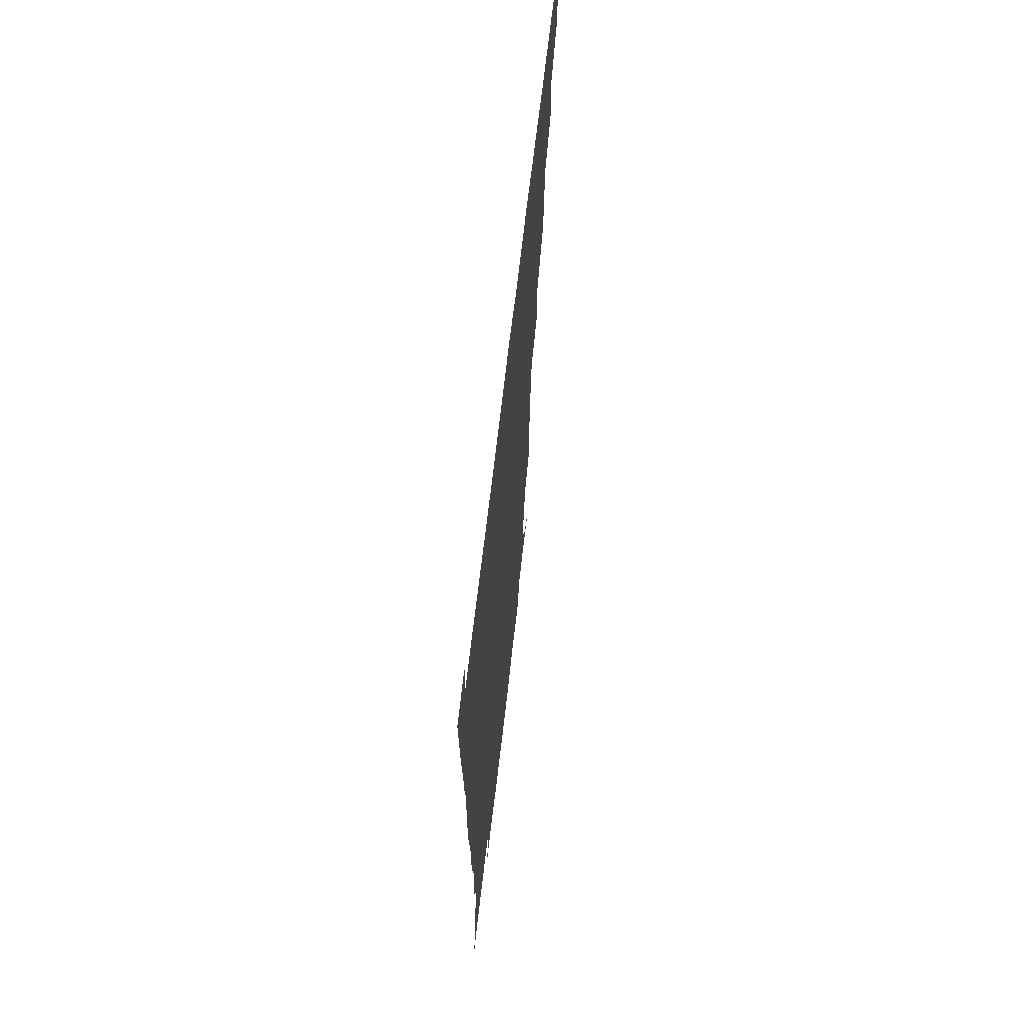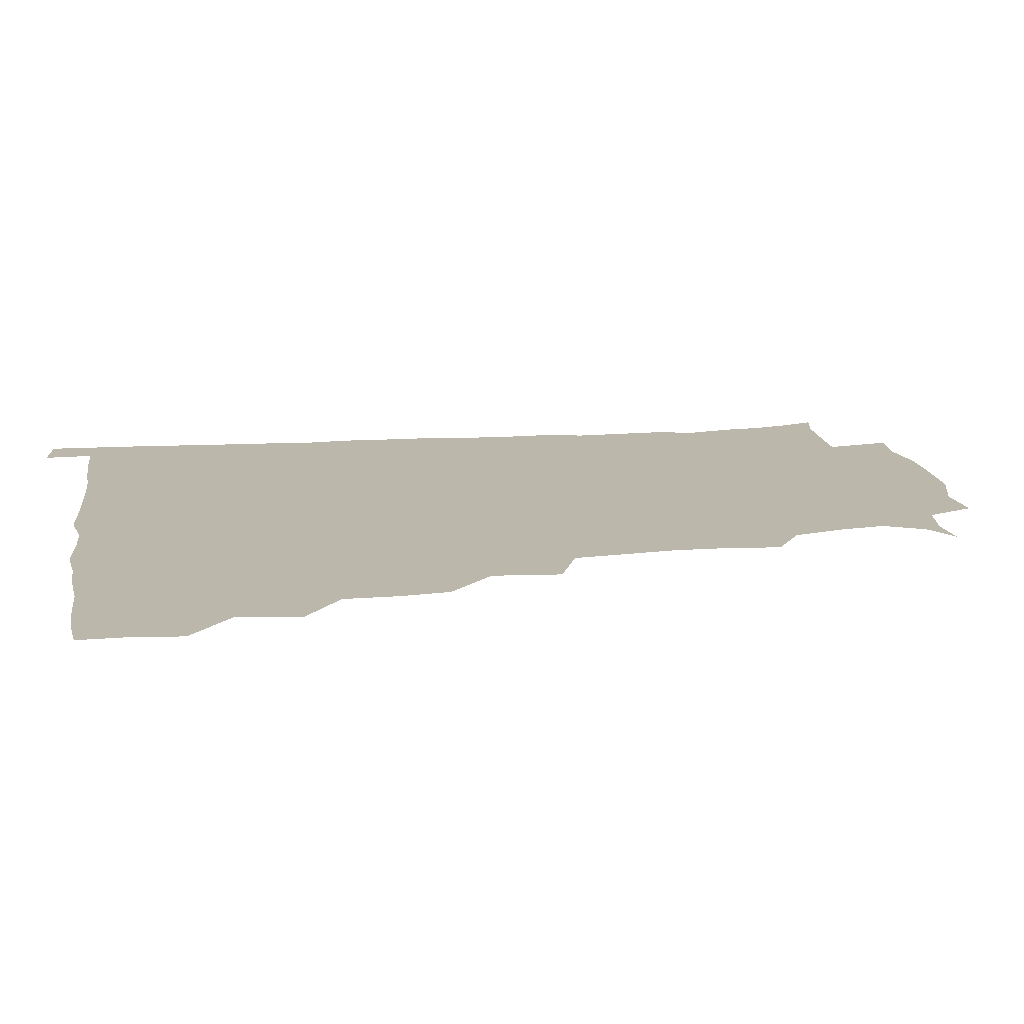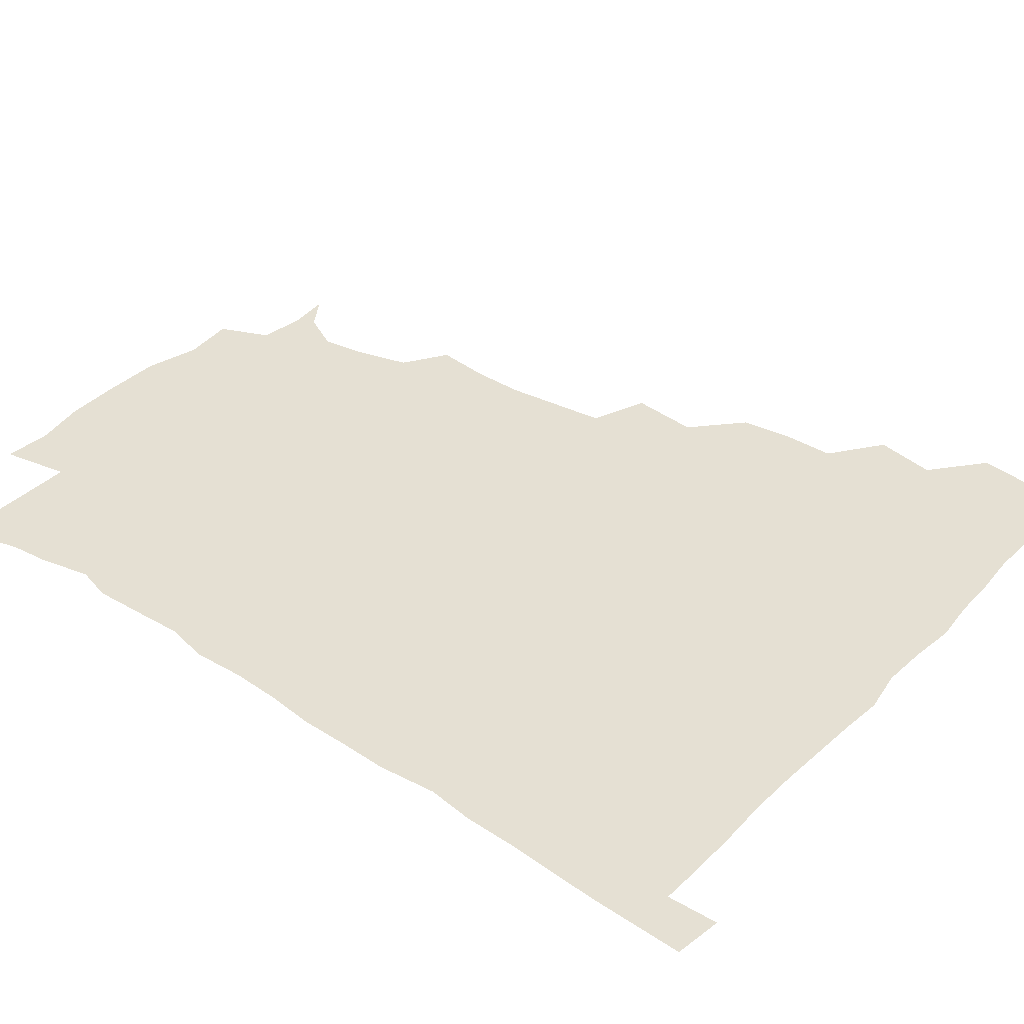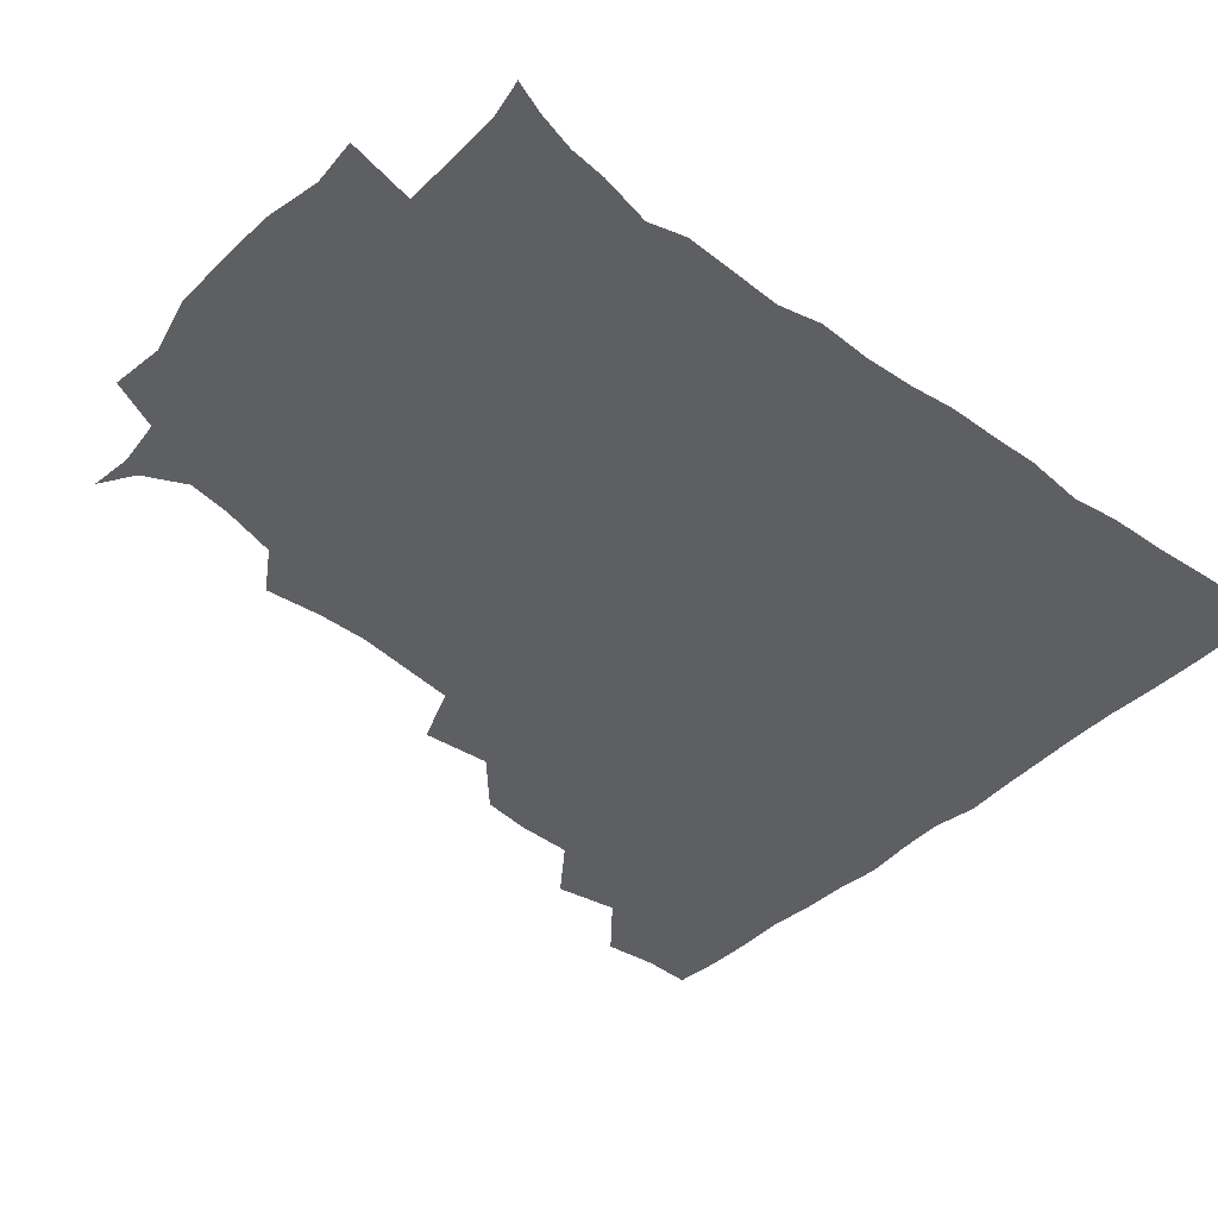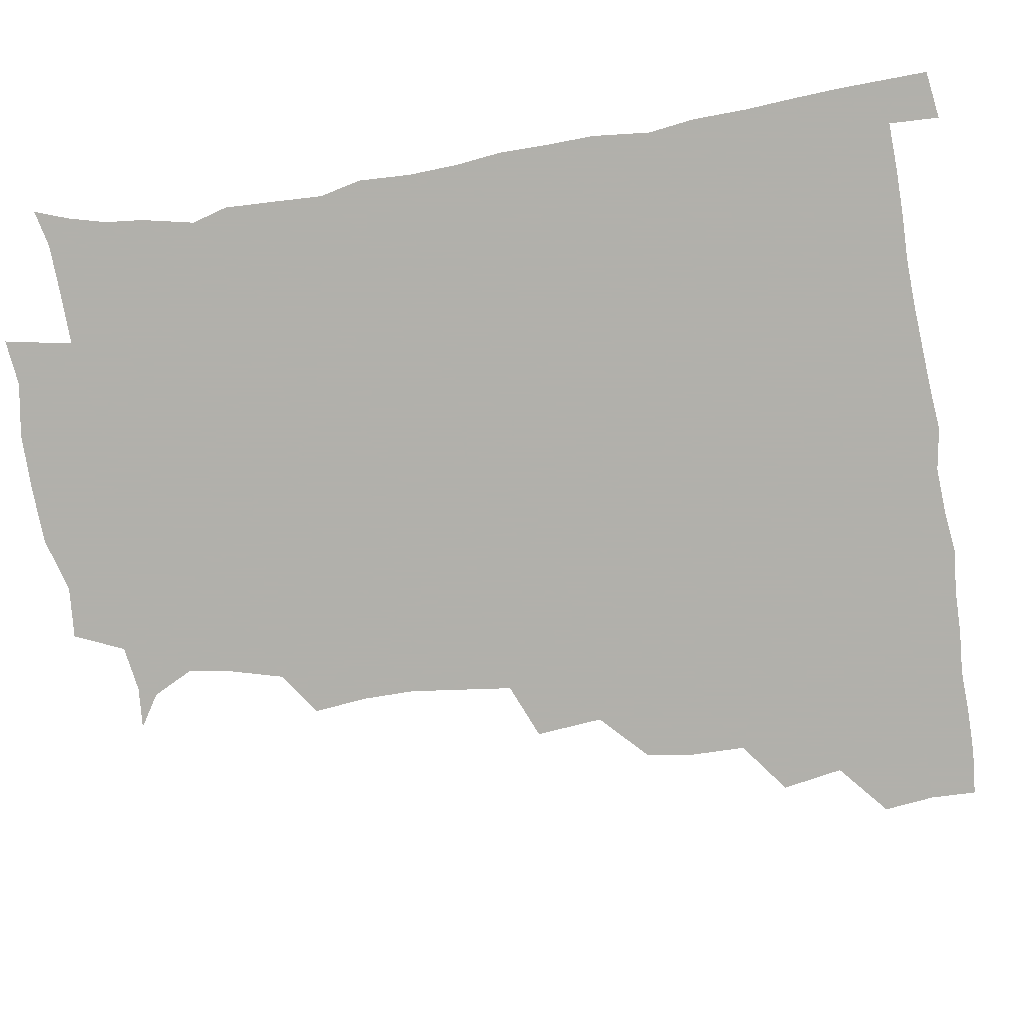
<metadata>
{"format":"obj","ext":"obj","renderer":"f3d","projection":"perspective","resolution":1024,"background":"white","views":[{"elev":68.3,"azim":96.6,"up":"+Y"},{"elev":14.3,"azim":-98.9,"up":"+Z"},{"elev":38.2,"azim":128.7,"up":"+Z"},{"elev":-41.7,"azim":48.4,"up":"+Z"},{"elev":-78.5,"azim":99.2,"up":"+Z"}]}
</metadata>
<code>
v 435.4 403.6 0
v 437.1 420.4 0
v 436.6 435.6 0
v 449.2 368.9 0
v 452.6 389.1 0
v 451.6 404.8 0
v 452.4 420.5 0
v 451.4 436.9 0
v 468.9 322.3 0
v 466.7 338.2 0
v 466.4 356.1 0
v 468.5 375.9 0
v 468 390.9 0
v 467.5 405.8 0
v 467.1 420.6 0
v 466.4 437 0
v 483 285.1 0
v 484.9 307.3 0
v 484.2 329.3 0
v 483.3 345.1 0
v 483.7 361.9 0
v 483.3 376.8 0
v 482.8 391.5 0
v 482.4 406 0
v 482 420.7 0
v 481.6 436.5 0
v 504.1 208.3 0
v 505.8 226.6 0
v 505.8 243.1 0
v 504 257.1 0
v 501.4 277.6 0
v 499.6 296.8 0
v 498.9 314 0
v 497.3 329 0
v 497.4 345.2 0
v 498 362.1 0
v 498 377.1 0
v 497.5 391.5 0
v 497.2 405.9 0
v 496.9 420.1 0
v 496.4 437.7 0
v 508.1 146.3 0
v 519.1 153.3 0
v 525.7 166.5 0
v 523.4 180.7 0
v 518.4 198.8 0
v 519.4 220.4 0
v 518.7 236.8 0
v 517.6 251.9 0
v 516 267.9 0
v 514.7 285.2 0
v 514.4 302 0
v 514.7 319.1 0
v 514.3 333.7 0
v 512.9 347.4 0
v 513.4 363.3 0
v 512.8 377.2 0
v 512.2 391.5 0
v 511.8 406 0
v 511.4 420.5 0
v 511.1 438 0
v 522.1 147.5 0
v 532 158.5 0
v 535.3 175.3 0
v 533 191.7 0
v 531.3 207.3 0
v 533 227.9 0
v 531.1 241 0
v 530.1 255.6 0
v 529.4 272.1 0
v 528.2 286.4 0
v 528.4 303.9 0
v 528.2 317.8 0
v 528.3 334 0
v 527.8 348.2 0
v 527.7 362.8 0
v 528.2 377.5 0
v 527 391.6 0
v 526.9 406 0
v 526.2 421.4 0
v 525.4 439.4 0
v 537.4 145.2 0
v 546.8 166.4 0
v 547.2 182.7 0
v 545.3 196.6 0
v 545.5 214 0
v 545.9 230.9 0
v 544.6 244.1 0
v 544.5 259.8 0
v 543.2 272.8 0
v 542.7 288.1 0
v 542.2 302.1 0
v 542.8 319.3 0
v 542.9 334.1 0
v 542.4 348.1 0
v 542.2 362.3 0
v 542.6 377.3 0
v 542.2 391.3 0
v 542.2 405.3 0
v 541.5 420.7 0
v 540.4 437.7 0
v 544.7 128.9 0
v 555.8 151.3 0
v 559.7 168.2 0
v 559.5 185.8 0
v 559.3 200.2 0
v 559 215.5 0
v 559.3 230.7 0
v 558.1 244.9 0
v 557.9 259.9 0
v 557.6 274.5 0
v 557 288.9 0
v 558 305.6 0
v 556.9 318.3 0
v 557.6 335.2 0
v 557 348.2 0
v 557.5 363.2 0
v 557.1 377.1 0
v 556.7 391.3 0
v 556.8 405.5 0
v 556.4 420 0
v 555.4 436.9 0
v 562 130.4 0
v 571.4 152.4 0
v 573.4 170.9 0
v 573.3 185 0
v 572.8 200.6 0
v 571.3 217.6 0
v 574 233.2 0
v 572.1 245.4 0
v 572.1 260.8 0
v 572 274.4 0
v 571.6 288.8 0
v 571.9 305.9 0
v 572.2 320.6 0
v 571.9 334.4 0
v 571.8 348.4 0
v 572.3 363.7 0
v 571.7 377.2 0
v 571.9 391.4 0
v 571.4 405.8 0
v 570.9 420.5 0
v 569.7 439.3 0
v 580.1 125.3 0
v 586.2 153.2 0
v 586.7 170.5 0
v 587.2 186 0
v 587.2 202.4 0
v 585.9 214.7 0
v 585.3 235.5 0
v 586.6 247.1 0
v 586.9 260.6 0
v 586.5 275.6 0
v 586.3 289.8 0
v 586.2 305.9 0
v 586.4 320.7 0
v 586.6 334.4 0
v 586.4 348 0
v 586.6 363.2 0
v 586.6 377.3 0
v 586.6 391.5 0
v 586.6 405.6 0
v 585.5 421.4 0
v 584.2 438 0
v 599.5 124.7 0
v 600.8 152.7 0
v 600.5 170.6 0
v 600.9 187.1 0
v 601 202.3 0
v 602.1 214.9 0
v 600.9 228.8 0
v 600.6 243.1 0
v 600 261.1 0
v 600.6 276.2 0
v 600.6 290.5 0
v 600.5 306 0
v 600.9 319.3 0
v 600.9 335 0
v 601.2 348.8 0
v 601.4 363.4 0
v 601.6 377.5 0
v 601.4 391.7 0
v 601.2 406.3 0
v 600.3 421.5 0
v 598.8 437.2 0
v 618 124.7 0
v 615.4 152.7 0
v 615.2 169.2 0
v 614.3 186.3 0
v 614.4 201.4 0
v 615.4 217.3 0
v 614.6 231.8 0
v 614.8 247.8 0
v 614.8 261.1 0
v 614.4 276.6 0
v 614.8 290.8 0
v 614.8 305 0
v 615.3 320.6 0
v 615.3 334.4 0
v 615.7 349.6 0
v 615.9 363.8 0
v 616.2 377.7 0
v 616.7 391.9 0
v 616.9 405.9 0
v 615.9 420.9 0
v 614.3 436.2 0
v 635.9 127.6 0
v 631.3 150.1 0
v 628.9 169.7 0
v 628.6 185 0
v 627.8 201.3 0
v 628.2 217.9 0
v 628.2 232.5 0
v 628.3 246.4 0
v 628.8 261.8 0
v 628.8 275.1 0
v 628.7 290.3 0
v 629.2 303.8 0
v 628.6 321.9 0
v 629.4 334.9 0
v 629.7 350.2 0
v 630.3 363.4 0
v 630.8 377.7 0
v 631.1 392 0
v 631.4 406.2 0
v 631.4 420.6 0
v 630 435.8 0
v 651.2 126 0
v 646.9 148.3 0
v 644 166.2 0
v 641.7 184.8 0
v 641.3 200.6 0
v 641 217 0
v 641.8 230.8 0
v 642.9 242.6 0
v 641.4 261.4 0
v 642.4 274.9 0
v 642.3 289.8 0
v 644.2 302 0
v 643.2 318.8 0
v 643.8 333.2 0
v 643.2 349.9 0
v 644.5 363 0
v 645 379.3 0
v 645.6 392.3 0
v 645.9 406.4 0
v 646.2 420.7 0
v 645.1 436.2 0
v 666.2 147.9 0
v 658.2 166.7 0
v 655.9 182.2 0
v 654.7 197.9 0
v 654 213.9 0
v 654.3 229.3 0
v 655.4 242.9 0
v 655.8 257.3 0
v 655.8 273 0
v 656.7 286.8 0
v 656.7 303.3 0
v 657 317.9 0
v 658.5 331.1 0
v 658.3 346.7 0
v 658.7 361.9 0
v 658.6 378.5 0
v 659.6 392.5 0
v 660.5 406.5 0
v 660.8 421 0
v 660.5 436.1 0
v 680.9 147.4 0
v 674 162.7 0
v 669.9 178.2 0
v 668.4 192.9 0
v 667.3 208.1 0
v 667.7 223.6 0
v 667.9 238.6 0
v 668.7 253.2 0
v 669.7 268.2 0
v 669.3 284.6 0
v 670 299.7 0
v 672.3 312.8 0
v 671.4 329.9 0
v 671.1 346.1 0
v 672.2 360.6 0
v 673.1 375.9 0
v 674.2 390.9 0
v 674.9 406.3 0
v 675.5 420.9 0
v 676 435.6 0
v 675.3 452.3 0
v 693.1 144.7 0
v 689.1 155.6 0
v 685.7 168 0
v 684.5 180.3 0
v 680.8 197.4 0
v 684.1 209.2 0
v 683.4 225 0
v 682.7 242 0
v 685.8 255.7 0
v 685 273 0
v 685.7 289.2 0
v 687.4 304.3 0
v 687.4 320.4 0
v 687.9 336.1 0
v 686 355.3 0
v 687.9 370.6 0
v 688.4 388.4 0
v 689.4 404.9 0
v 690.3 420.4 0
v 690.6 435.5 0
v 691 450.1 0
f 5 6 1
f 1 6 2
f 6 7 2
f 2 7 3
f 7 8 3
f 11 12 4
f 4 12 5
f 12 13 5
f 5 13 6
f 13 14 6
f 6 14 7
f 14 15 7
f 7 15 8
f 15 16 8
f 18 19 9
f 9 19 10
f 19 20 10
f 10 20 11
f 20 21 11
f 11 21 12
f 21 22 12
f 12 22 13
f 22 23 13
f 13 23 14
f 23 24 14
f 14 24 15
f 24 25 15
f 15 25 16
f 25 26 16
f 31 32 17
f 17 32 18
f 32 33 18
f 18 33 19
f 33 34 19
f 19 34 20
f 34 35 20
f 20 35 21
f 35 36 21
f 21 36 22
f 36 37 22
f 22 37 23
f 37 38 23
f 23 38 24
f 38 39 24
f 24 39 25
f 39 40 25
f 25 40 26
f 40 41 26
f 46 47 27
f 27 47 28
f 47 48 28
f 28 48 29
f 48 49 29
f 29 49 30
f 49 50 30
f 30 50 31
f 50 51 31
f 31 51 32
f 51 52 32
f 32 52 33
f 52 53 33
f 33 53 34
f 53 54 34
f 34 54 35
f 54 55 35
f 35 55 36
f 55 56 36
f 36 56 37
f 56 57 37
f 37 57 38
f 57 58 38
f 38 58 39
f 58 59 39
f 39 59 40
f 59 60 40
f 40 60 41
f 60 61 41
f 42 62 43
f 62 63 43
f 43 63 44
f 63 64 44
f 44 64 45
f 64 65 45
f 45 65 46
f 65 66 46
f 46 66 47
f 66 67 47
f 47 67 48
f 67 68 48
f 48 68 49
f 68 69 49
f 49 69 50
f 69 70 50
f 50 70 51
f 70 71 51
f 51 71 52
f 71 72 52
f 52 72 53
f 72 73 53
f 53 73 54
f 73 74 54
f 54 74 55
f 74 75 55
f 55 75 56
f 75 76 56
f 56 76 57
f 76 77 57
f 57 77 58
f 77 78 58
f 58 78 59
f 78 79 59
f 59 79 60
f 79 80 60
f 60 80 61
f 80 81 61
f 62 82 63
f 82 83 63
f 63 83 64
f 83 84 64
f 64 84 65
f 84 85 65
f 65 85 66
f 85 86 66
f 66 86 67
f 86 87 67
f 67 87 68
f 87 88 68
f 68 88 69
f 88 89 69
f 69 89 70
f 89 90 70
f 70 90 71
f 90 91 71
f 71 91 72
f 91 92 72
f 72 92 73
f 92 93 73
f 73 93 74
f 93 94 74
f 74 94 75
f 94 95 75
f 75 95 76
f 95 96 76
f 76 96 77
f 96 97 77
f 77 97 78
f 97 98 78
f 78 98 79
f 98 99 79
f 79 99 80
f 99 100 80
f 80 100 81
f 100 101 81
f 102 103 82
f 82 103 83
f 103 104 83
f 83 104 84
f 104 105 84
f 84 105 85
f 105 106 85
f 85 106 86
f 106 107 86
f 86 107 87
f 107 108 87
f 87 108 88
f 108 109 88
f 88 109 89
f 109 110 89
f 89 110 90
f 110 111 90
f 90 111 91
f 111 112 91
f 91 112 92
f 112 113 92
f 92 113 93
f 113 114 93
f 93 114 94
f 114 115 94
f 94 115 95
f 115 116 95
f 95 116 96
f 116 117 96
f 96 117 97
f 117 118 97
f 97 118 98
f 118 119 98
f 98 119 99
f 119 120 99
f 99 120 100
f 120 121 100
f 100 121 101
f 121 122 101
f 102 123 103
f 123 124 103
f 103 124 104
f 124 125 104
f 104 125 105
f 125 126 105
f 105 126 106
f 126 127 106
f 106 127 107
f 127 128 107
f 107 128 108
f 128 129 108
f 108 129 109
f 129 130 109
f 109 130 110
f 130 131 110
f 110 131 111
f 131 132 111
f 111 132 112
f 132 133 112
f 112 133 113
f 133 134 113
f 113 134 114
f 134 135 114
f 114 135 115
f 135 136 115
f 115 136 116
f 136 137 116
f 116 137 117
f 137 138 117
f 117 138 118
f 138 139 118
f 118 139 119
f 139 140 119
f 119 140 120
f 140 141 120
f 120 141 121
f 141 142 121
f 121 142 122
f 142 143 122
f 123 144 124
f 144 145 124
f 124 145 125
f 145 146 125
f 125 146 126
f 146 147 126
f 126 147 127
f 147 148 127
f 127 148 128
f 148 149 128
f 128 149 129
f 149 150 129
f 129 150 130
f 150 151 130
f 130 151 131
f 151 152 131
f 131 152 132
f 152 153 132
f 132 153 133
f 153 154 133
f 133 154 134
f 154 155 134
f 134 155 135
f 155 156 135
f 135 156 136
f 156 157 136
f 136 157 137
f 157 158 137
f 137 158 138
f 158 159 138
f 138 159 139
f 159 160 139
f 139 160 140
f 160 161 140
f 140 161 141
f 161 162 141
f 141 162 142
f 162 163 142
f 142 163 143
f 163 164 143
f 144 165 145
f 165 166 145
f 145 166 146
f 166 167 146
f 146 167 147
f 167 168 147
f 147 168 148
f 168 169 148
f 148 169 149
f 169 170 149
f 149 170 150
f 170 171 150
f 150 171 151
f 171 172 151
f 151 172 152
f 172 173 152
f 152 173 153
f 173 174 153
f 153 174 154
f 174 175 154
f 154 175 155
f 175 176 155
f 155 176 156
f 176 177 156
f 156 177 157
f 177 178 157
f 157 178 158
f 178 179 158
f 158 179 159
f 179 180 159
f 159 180 160
f 180 181 160
f 160 181 161
f 181 182 161
f 161 182 162
f 182 183 162
f 162 183 163
f 183 184 163
f 163 184 164
f 184 185 164
f 165 186 166
f 186 187 166
f 166 187 167
f 187 188 167
f 167 188 168
f 188 189 168
f 168 189 169
f 189 190 169
f 169 190 170
f 190 191 170
f 170 191 171
f 191 192 171
f 171 192 172
f 192 193 172
f 172 193 173
f 193 194 173
f 173 194 174
f 194 195 174
f 174 195 175
f 195 196 175
f 175 196 176
f 196 197 176
f 176 197 177
f 197 198 177
f 177 198 178
f 198 199 178
f 178 199 179
f 199 200 179
f 179 200 180
f 200 201 180
f 180 201 181
f 201 202 181
f 181 202 182
f 202 203 182
f 182 203 183
f 203 204 183
f 183 204 184
f 204 205 184
f 184 205 185
f 205 206 185
f 186 207 187
f 207 208 187
f 187 208 188
f 208 209 188
f 188 209 189
f 209 210 189
f 189 210 190
f 210 211 190
f 190 211 191
f 211 212 191
f 191 212 192
f 212 213 192
f 192 213 193
f 213 214 193
f 193 214 194
f 214 215 194
f 194 215 195
f 215 216 195
f 195 216 196
f 216 217 196
f 196 217 197
f 217 218 197
f 197 218 198
f 218 219 198
f 198 219 199
f 219 220 199
f 199 220 200
f 220 221 200
f 200 221 201
f 221 222 201
f 201 222 202
f 222 223 202
f 202 223 203
f 223 224 203
f 203 224 204
f 224 225 204
f 204 225 205
f 225 226 205
f 205 226 206
f 226 227 206
f 207 228 208
f 228 229 208
f 208 229 209
f 229 230 209
f 209 230 210
f 230 231 210
f 210 231 211
f 231 232 211
f 211 232 212
f 232 233 212
f 212 233 213
f 233 234 213
f 213 234 214
f 234 235 214
f 214 235 215
f 235 236 215
f 215 236 216
f 236 237 216
f 216 237 217
f 237 238 217
f 217 238 218
f 238 239 218
f 218 239 219
f 239 240 219
f 219 240 220
f 240 241 220
f 220 241 221
f 241 242 221
f 221 242 222
f 242 243 222
f 222 243 223
f 243 244 223
f 223 244 224
f 244 245 224
f 224 245 225
f 245 246 225
f 225 246 226
f 246 247 226
f 226 247 227
f 247 248 227
f 229 249 230
f 249 250 230
f 230 250 231
f 250 251 231
f 231 251 232
f 251 252 232
f 232 252 233
f 252 253 233
f 233 253 234
f 253 254 234
f 234 254 235
f 254 255 235
f 235 255 236
f 255 256 236
f 236 256 237
f 256 257 237
f 237 257 238
f 257 258 238
f 238 258 239
f 258 259 239
f 239 259 240
f 259 260 240
f 240 260 241
f 260 261 241
f 241 261 242
f 261 262 242
f 242 262 243
f 262 263 243
f 243 263 244
f 263 264 244
f 244 264 245
f 264 265 245
f 245 265 246
f 265 266 246
f 246 266 247
f 266 267 247
f 247 267 248
f 267 268 248
f 249 269 250
f 269 270 250
f 250 270 251
f 270 271 251
f 251 271 252
f 271 272 252
f 252 272 253
f 272 273 253
f 253 273 254
f 273 274 254
f 254 274 255
f 274 275 255
f 255 275 256
f 275 276 256
f 256 276 257
f 276 277 257
f 257 277 258
f 277 278 258
f 258 278 259
f 278 279 259
f 259 279 260
f 279 280 260
f 260 280 261
f 280 281 261
f 261 281 262
f 281 282 262
f 262 282 263
f 282 283 263
f 263 283 264
f 283 284 264
f 264 284 265
f 284 285 265
f 265 285 266
f 285 286 266
f 266 286 267
f 286 287 267
f 267 287 268
f 287 288 268
f 269 290 270
f 290 291 270
f 270 291 271
f 291 292 271
f 271 292 272
f 292 293 272
f 272 293 273
f 293 294 273
f 273 294 274
f 294 295 274
f 274 295 275
f 295 296 275
f 275 296 276
f 296 297 276
f 276 297 277
f 297 298 277
f 277 298 278
f 298 299 278
f 278 299 279
f 299 300 279
f 279 300 280
f 300 301 280
f 280 301 281
f 301 302 281
f 281 302 282
f 302 303 282
f 282 303 283
f 303 304 283
f 283 304 284
f 304 305 284
f 284 305 285
f 305 306 285
f 285 306 286
f 306 307 286
f 286 307 287
f 307 308 287
f 287 308 288
f 308 309 288
f 288 309 289
f 309 310 289

</code>
